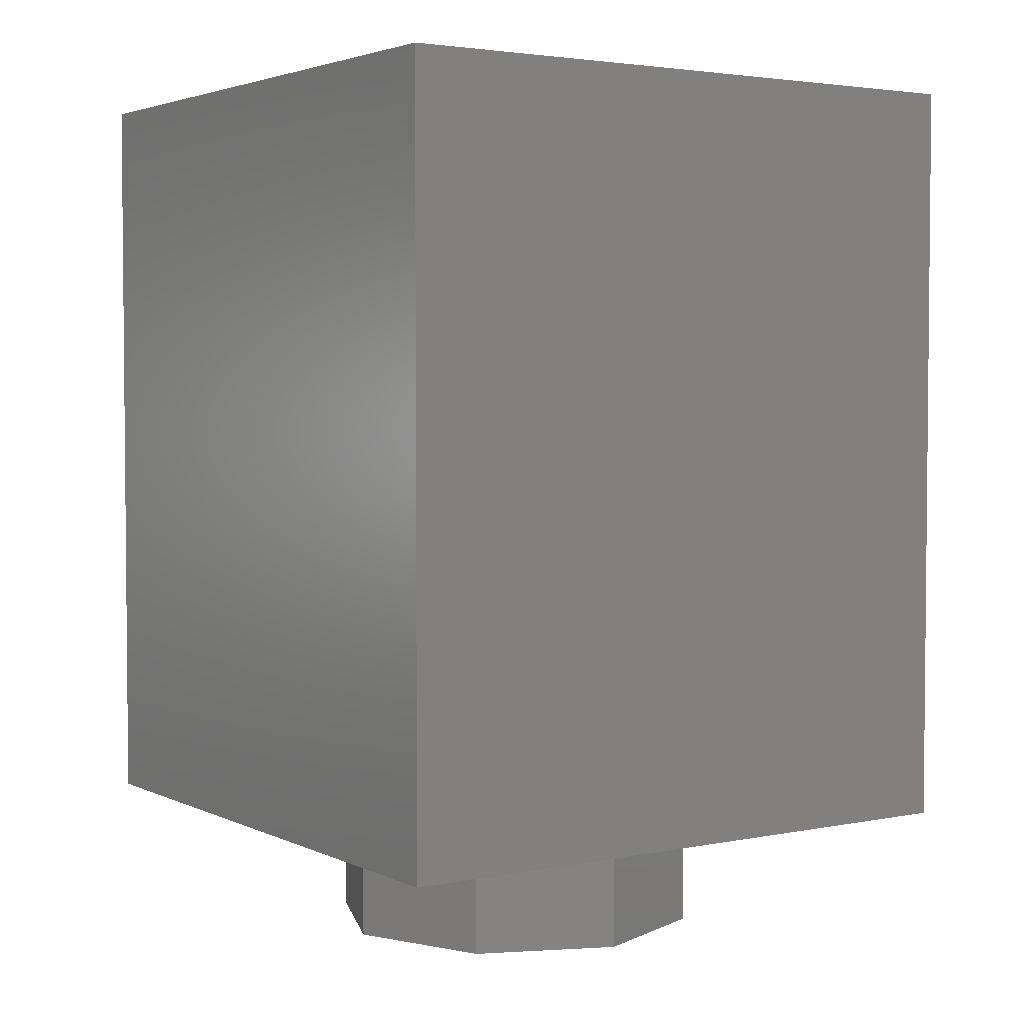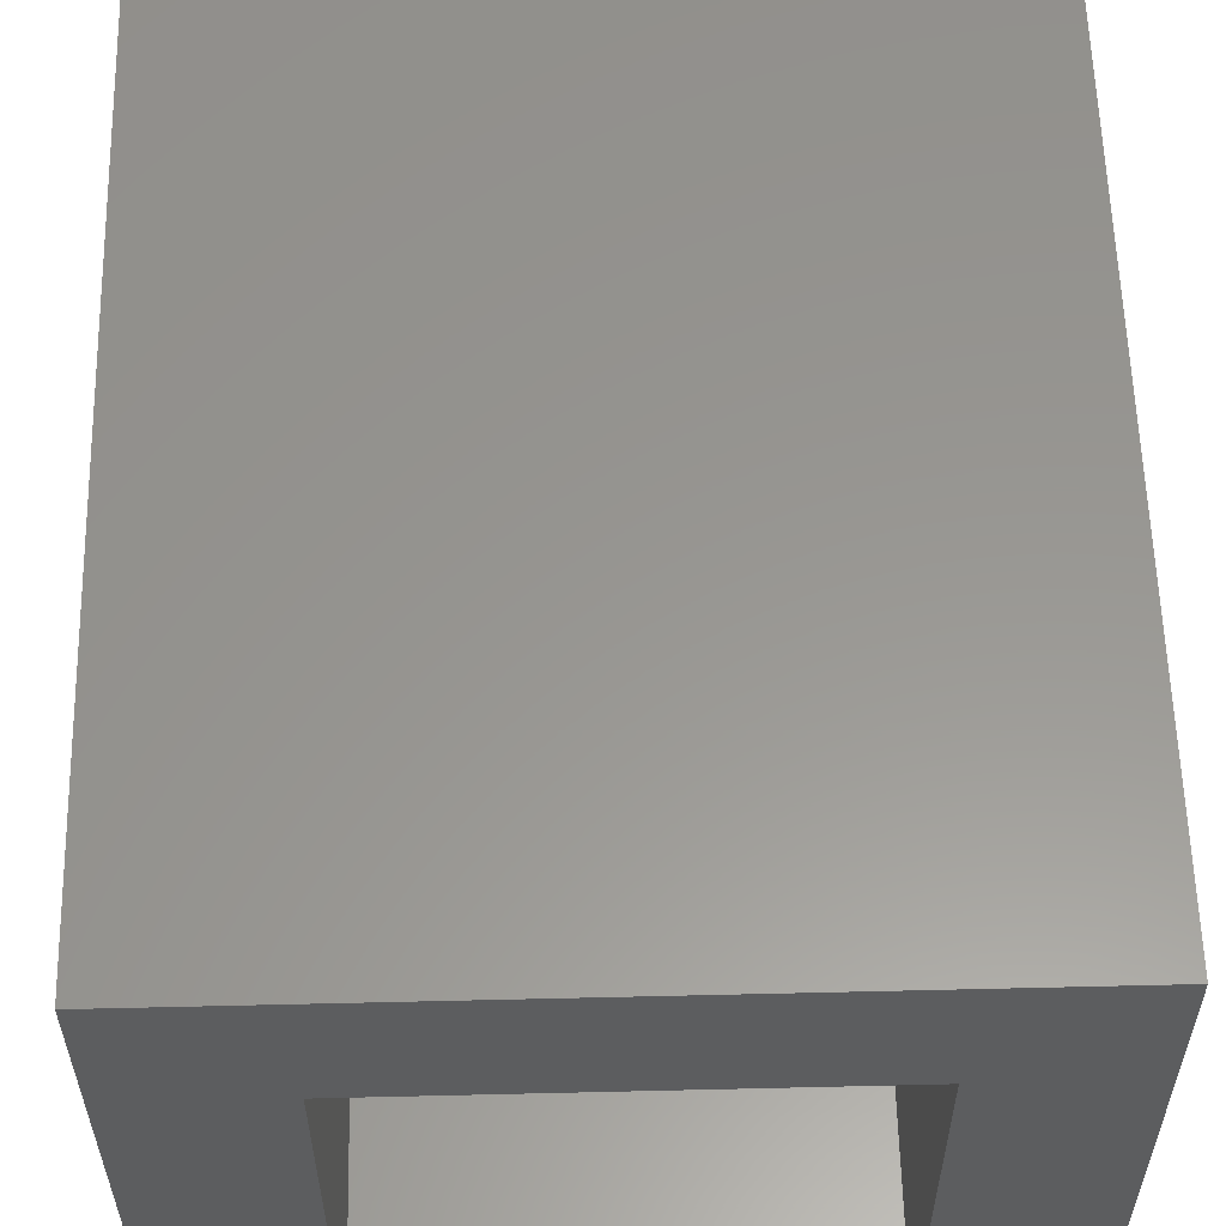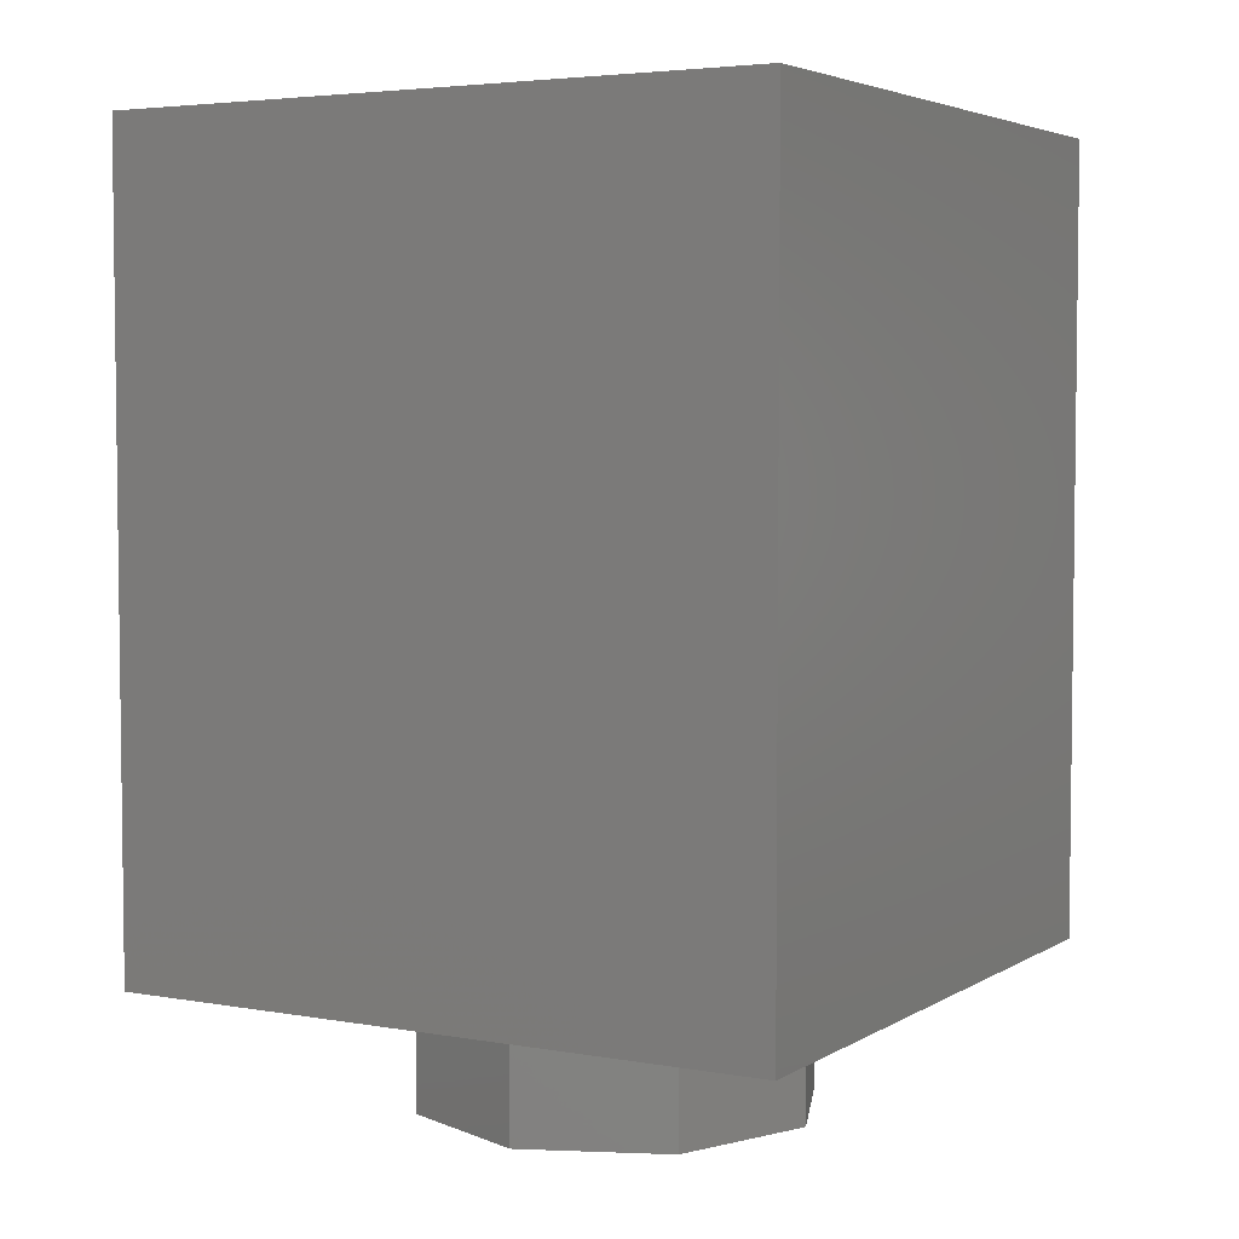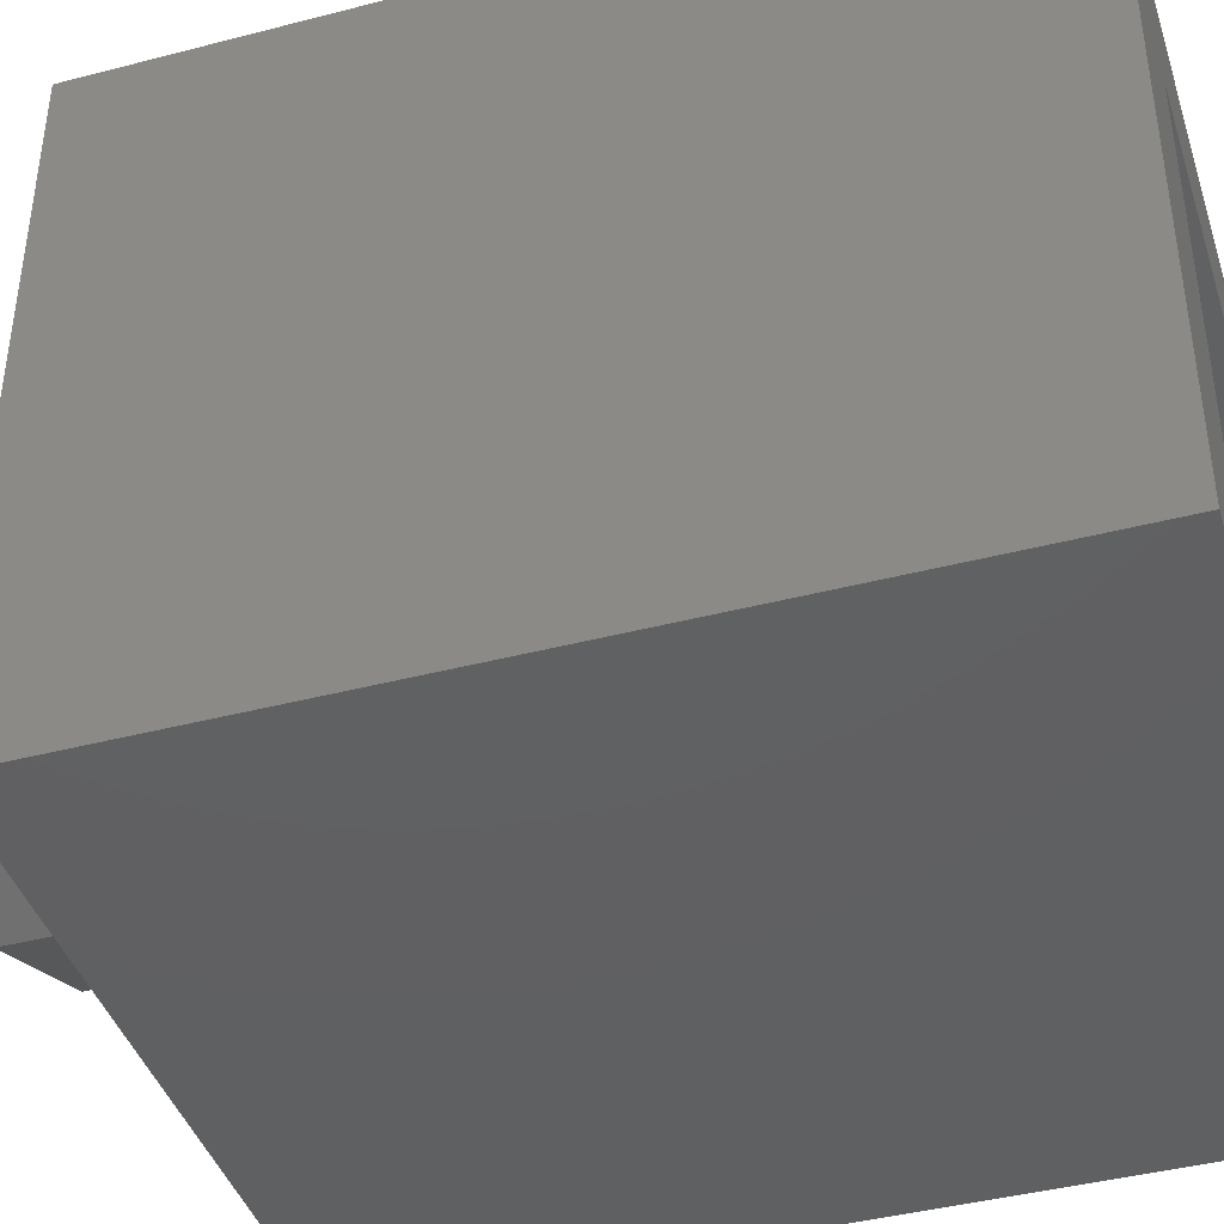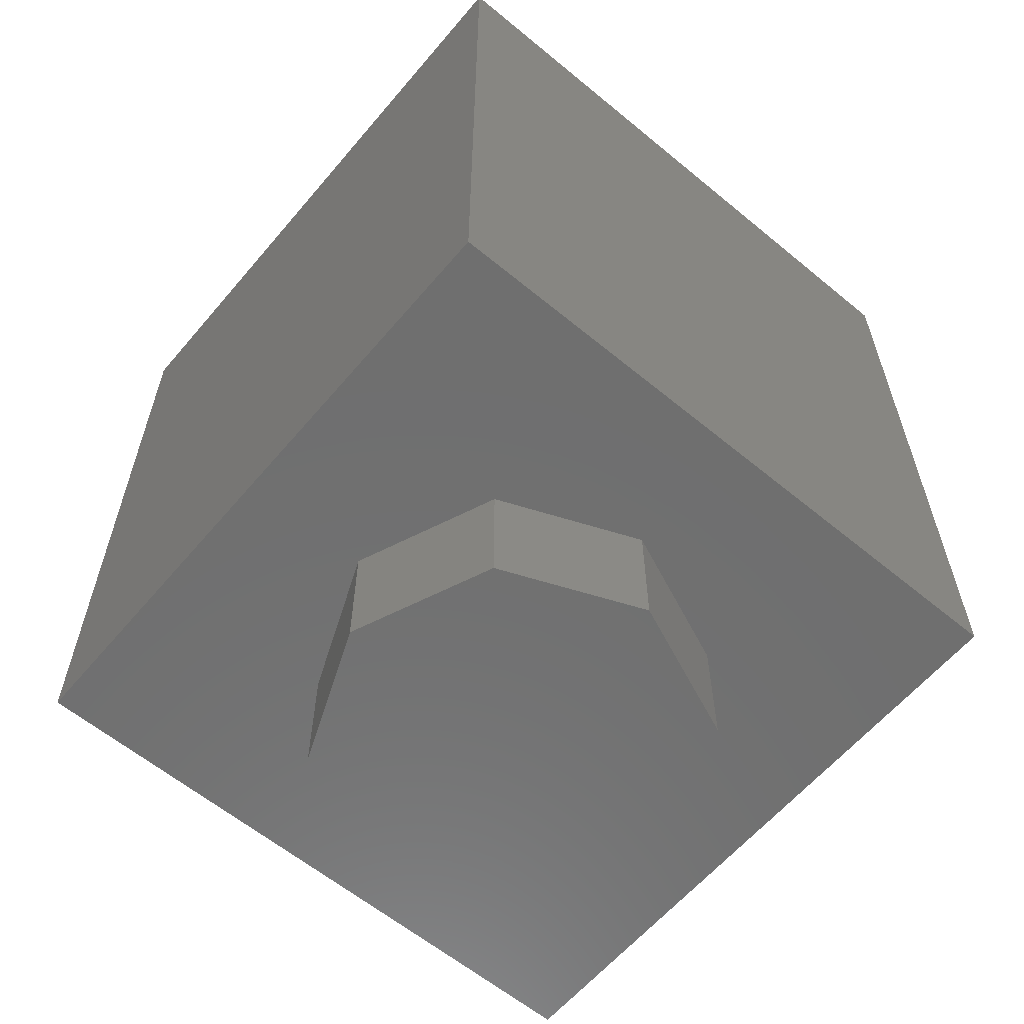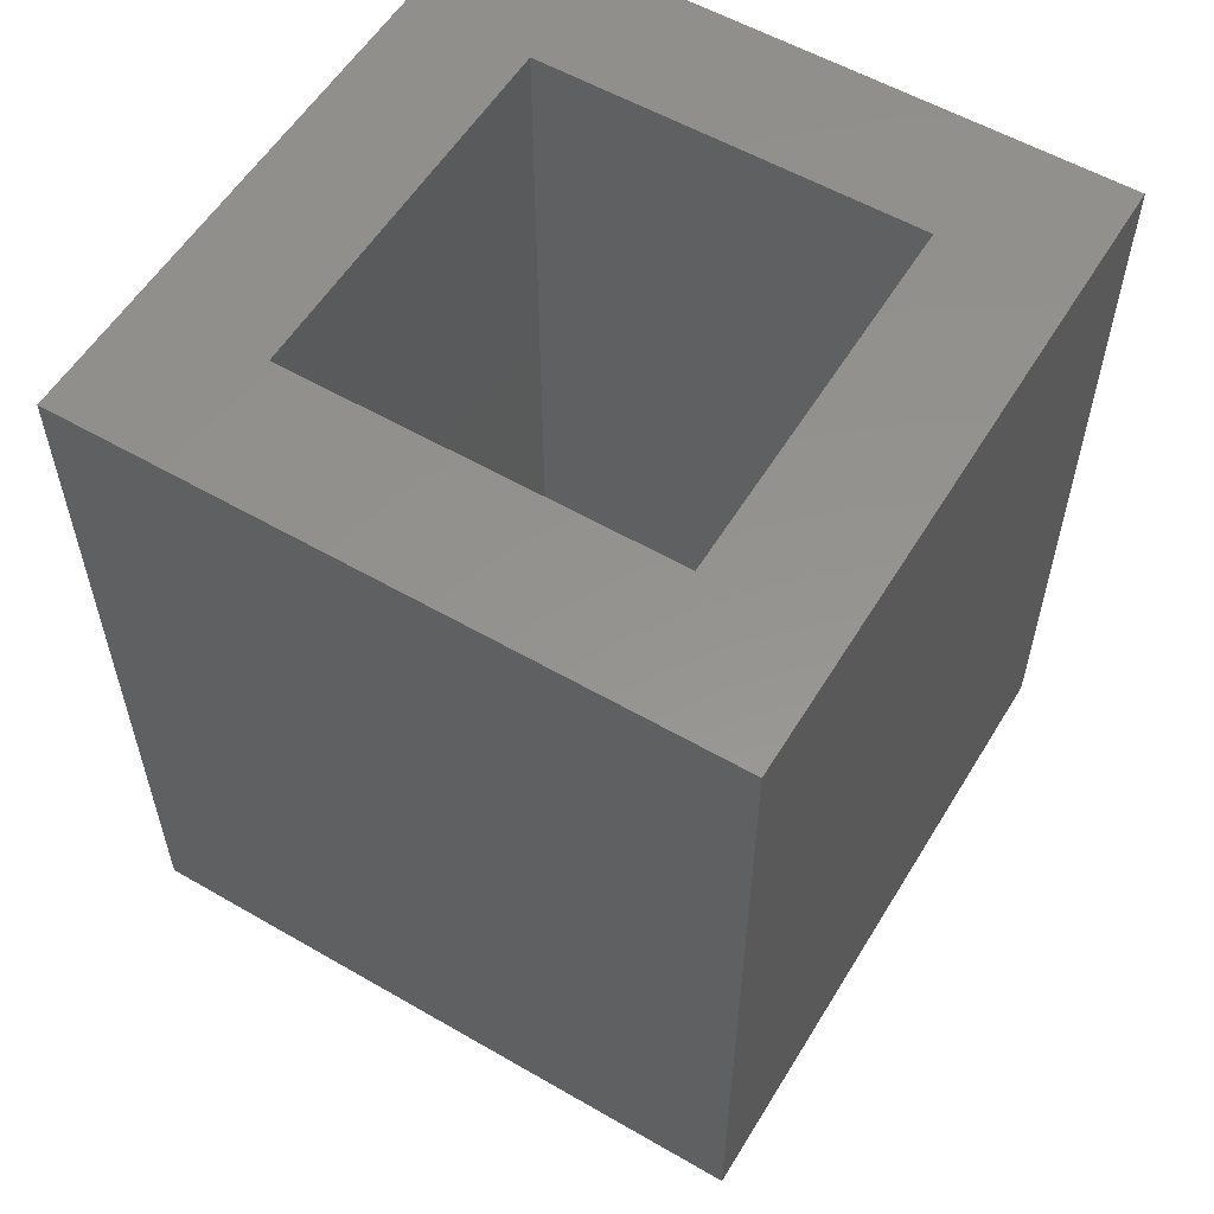
<metadata>
{"format":"stl","ext":"stl","renderer":"f3d","projection":"perspective","resolution":1024,"background":"white","views":[{"elev":3.3,"azim":-33.9,"up":"+Y"},{"elev":58.3,"azim":178.6,"up":"+Z"},{"elev":4.4,"azim":-150.3,"up":"+Y"},{"elev":-42.0,"azim":107.4,"up":"+Z"},{"elev":-61.0,"azim":49.9,"up":"+Y"},{"elev":56.6,"azim":-58.9,"up":"+Y"}]}
</metadata>
<code>
# stl→obj: 99 verts, 180 faces
v 0.2462 0.8706 -0.4
v 0.2 0.8814 -0.4
v 0.4 0.96 -0.4
v 0.2853 0.84 -0.4
v 0.3114 0.7941 -0.4
v 0.3206 0.74 -0.4
v 0.4 0 -0.4
v 0.2853 0.64 -0.4
v 0.3114 0.6859 -0.4
v 0.2462 0.6094 -0.4
v -0.2462 0.8706 -0.4
v -0.4 0.96 -0.4
v -0.2 0.8814 -0.4
v -0.2853 0.84 -0.4
v -0.3114 0.7941 -0.4
v -0.3206 0.74 -0.4
v -0.4 0 -0.4
v -0.3114 0.6859 -0.4
v -0.2853 0.64 -0.4
v -0.2462 0.6094 -0.4
v -0.2 0.5986 -0.4
v 0.2 0.5986 -0.4
v 0.24 0.96 -0.24
v 0.24 0.96 0.24
v 0.4 0.96 0.4
v -0.24 0.96 0.24
v -0.4 0.96 0.4
v -0.24 0.96 -0.24
v 0.24 0.16 0.24
v 0.24 0.16 -0.24
v -0.24 0.16 -0.24
v -0.24 0.16 0.24
v 0.4 0 0.4
v -0.4 0 0.4
v 0 -0.16 0.24
v 0 0 0.24
v -0.1697 0 0.1697
v -0.1697 -0.16 0.1697
v -0.24 0 -0
v -0.24 -0.16 -0
v -0.1697 0 -0.1697
v -0.1697 -0.16 -0.1697
v 0 0 -0.24
v 0 -0.16 -0.24
v 0.1697 0 -0.1697
v 0.1697 -0.16 -0.1697
v 0.24 0 0
v 0.24 -0.16 0
v 0.1697 0 0.1697
v 0.1697 -0.16 0.1697
v -0 0 0.24
v -0 -0.16 0.24
v -0.0886 0.6859 -0.4
v -0.0794 0.74 -0.4
v 0.0794 0.74 -0.4
v 0.0886 0.6859 -0.4
v -0.0886 0.7941 -0.4
v 0.0886 0.7941 -0.4
v -0.1147 0.84 -0.4
v 0.1147 0.84 -0.4
v -0.1538 0.8706 -0.4
v 0.1538 0.8706 -0.4
v -0.1147 0.64 -0.4
v 0.1147 0.64 -0.4
v -0.1538 0.6094 -0.4
v 0.1538 0.6094 -0.4
v 0 -0.16 0
v 0.2322 0.7234 -0.4
v 0.216 0.7194 -0.4
v 0.1998 0.7234 -0.4
v 0.1861 0.7348 -0.4
v 0.2459 0.7348 -0.4
v 0.177 0.7519 -0.4
v 0.255 0.7519 -0.4
v 0.1738 0.772 -0.4
v 0.2582 0.772 -0.4
v 0.177 0.7921 -0.4
v 0.255 0.7921 -0.4
v 0.1861 0.8092 -0.4
v 0.2459 0.8092 -0.4
v 0.1998 0.8206 -0.4
v 0.2322 0.8206 -0.4
v 0.216 0.8246 -0.4
v -0.1678 0.7234 -0.4
v -0.184 0.7194 -0.4
v -0.2002 0.7234 -0.4
v -0.2139 0.7348 -0.4
v -0.1541 0.7348 -0.4
v -0.223 0.7519 -0.4
v -0.145 0.7519 -0.4
v -0.2262 0.772 -0.4
v -0.1418 0.772 -0.4
v -0.223 0.7921 -0.4
v -0.145 0.7921 -0.4
v -0.2139 0.8092 -0.4
v -0.1541 0.8092 -0.4
v -0.2002 0.8206 -0.4
v -0.1678 0.8206 -0.4
v -0.184 0.8246 -0.4
f 1 2 3
f 4 1 3
f 5 4 3
f 6 5 3
f 7 8 9
f 7 10 8
f 11 12 13
f 14 12 11
f 15 12 14
f 16 12 15
f 17 18 19
f 17 19 20
f 17 20 21
f 17 21 22
f 3 23 24
f 3 24 25
f 25 24 26
f 25 26 27
f 27 26 28
f 27 28 12
f 12 28 23
f 12 23 3
f 29 30 31
f 29 31 32
f 29 24 23
f 29 23 30
f 32 26 24
f 32 24 29
f 31 28 26
f 31 26 32
f 30 23 28
f 30 28 31
f 3 25 33
f 3 33 7
f 27 12 17
f 27 17 34
f 25 27 34
f 25 34 33
f 34 17 7
f 34 7 33
f 35 36 37
f 35 37 38
f 38 37 39
f 38 39 40
f 40 39 41
f 40 41 42
f 42 41 43
f 42 43 44
f 44 43 45
f 44 45 46
f 46 45 47
f 46 47 48
f 48 47 49
f 48 49 50
f 50 49 51
f 50 51 52
f 53 54 55
f 53 55 56
f 54 57 58
f 54 58 55
f 57 59 60
f 57 60 58
f 59 61 62
f 59 62 60
f 61 13 2
f 61 2 62
f 2 13 12
f 2 12 3
f 6 3 7
f 6 7 9
f 22 10 7
f 22 7 17
f 17 12 16
f 17 16 18
f 63 53 56
f 63 56 64
f 65 63 64
f 65 64 66
f 21 65 66
f 21 66 22
f 67 35 38
f 67 38 40
f 67 40 42
f 67 42 44
f 67 44 46
f 67 46 48
f 67 48 50
f 67 50 52
f 68 69 70
f 68 70 71
f 72 68 71
f 72 71 73
f 74 72 73
f 74 73 75
f 76 74 75
f 76 75 77
f 78 76 77
f 78 77 79
f 80 78 79
f 80 79 81
f 82 80 81
f 82 81 83
f 84 85 86
f 84 86 87
f 88 84 87
f 88 87 89
f 90 88 89
f 90 89 91
f 92 90 91
f 92 91 93
f 94 92 93
f 94 93 95
f 96 94 95
f 96 95 97
f 98 96 97
f 98 97 99
f 10 22 69
f 10 69 68
f 8 10 68
f 8 68 72
f 9 8 72
f 9 72 74
f 6 9 74
f 6 74 76
f 5 6 76
f 5 76 78
f 4 5 78
f 4 78 80
f 1 4 80
f 1 80 82
f 2 1 82
f 2 82 83
f 62 2 83
f 62 83 81
f 60 62 81
f 60 81 79
f 58 60 79
f 58 79 77
f 55 58 77
f 55 77 75
f 56 55 75
f 56 75 73
f 64 56 73
f 64 73 71
f 66 64 71
f 66 71 70
f 22 66 70
f 22 70 69
f 65 21 85
f 65 85 84
f 63 65 84
f 63 84 88
f 53 63 88
f 53 88 90
f 54 53 90
f 54 90 92
f 57 54 92
f 57 92 94
f 59 57 94
f 59 94 96
f 61 59 96
f 61 96 98
f 13 61 98
f 13 98 99
f 11 13 99
f 11 99 97
f 14 11 97
f 14 97 95
f 15 14 95
f 15 95 93
f 16 15 93
f 16 93 91
f 18 16 91
f 18 91 89
f 19 18 89
f 19 89 87
f 20 19 87
f 20 87 86
f 21 20 86
f 21 86 85

</code>
